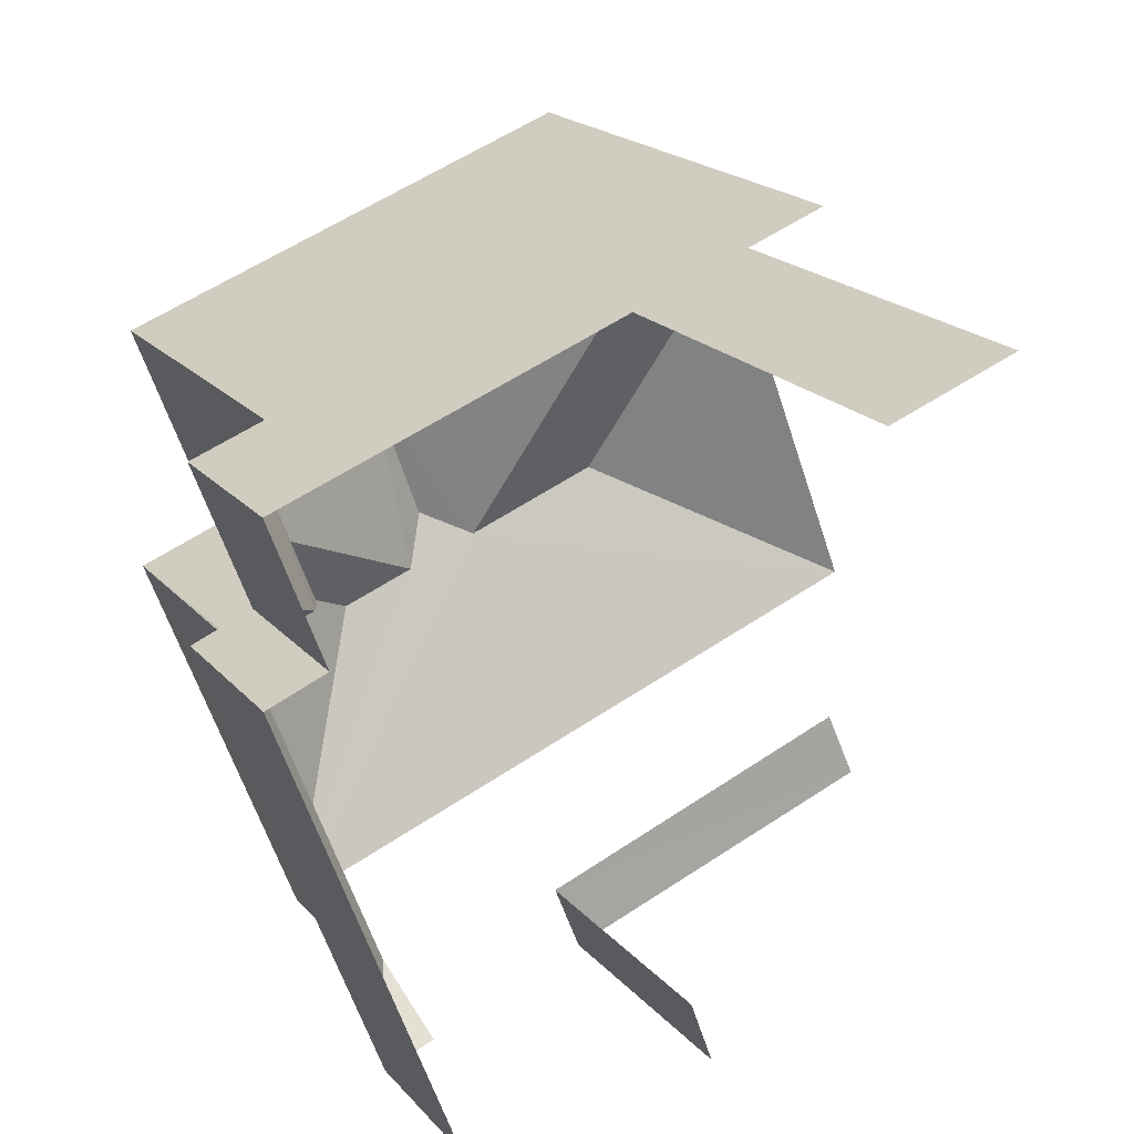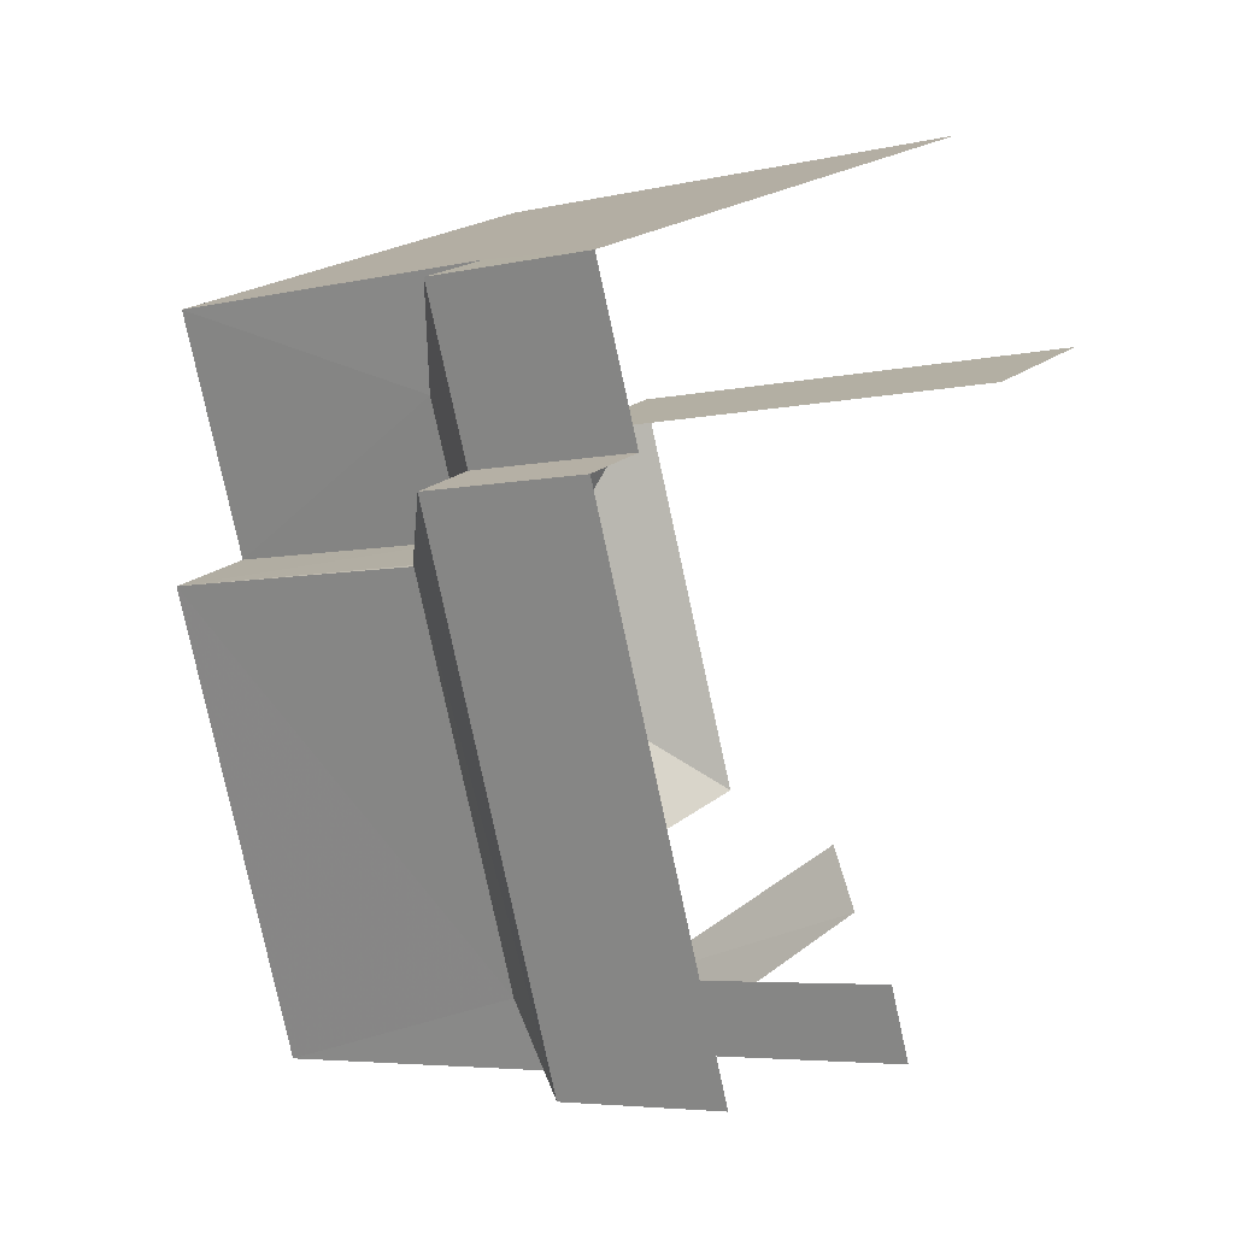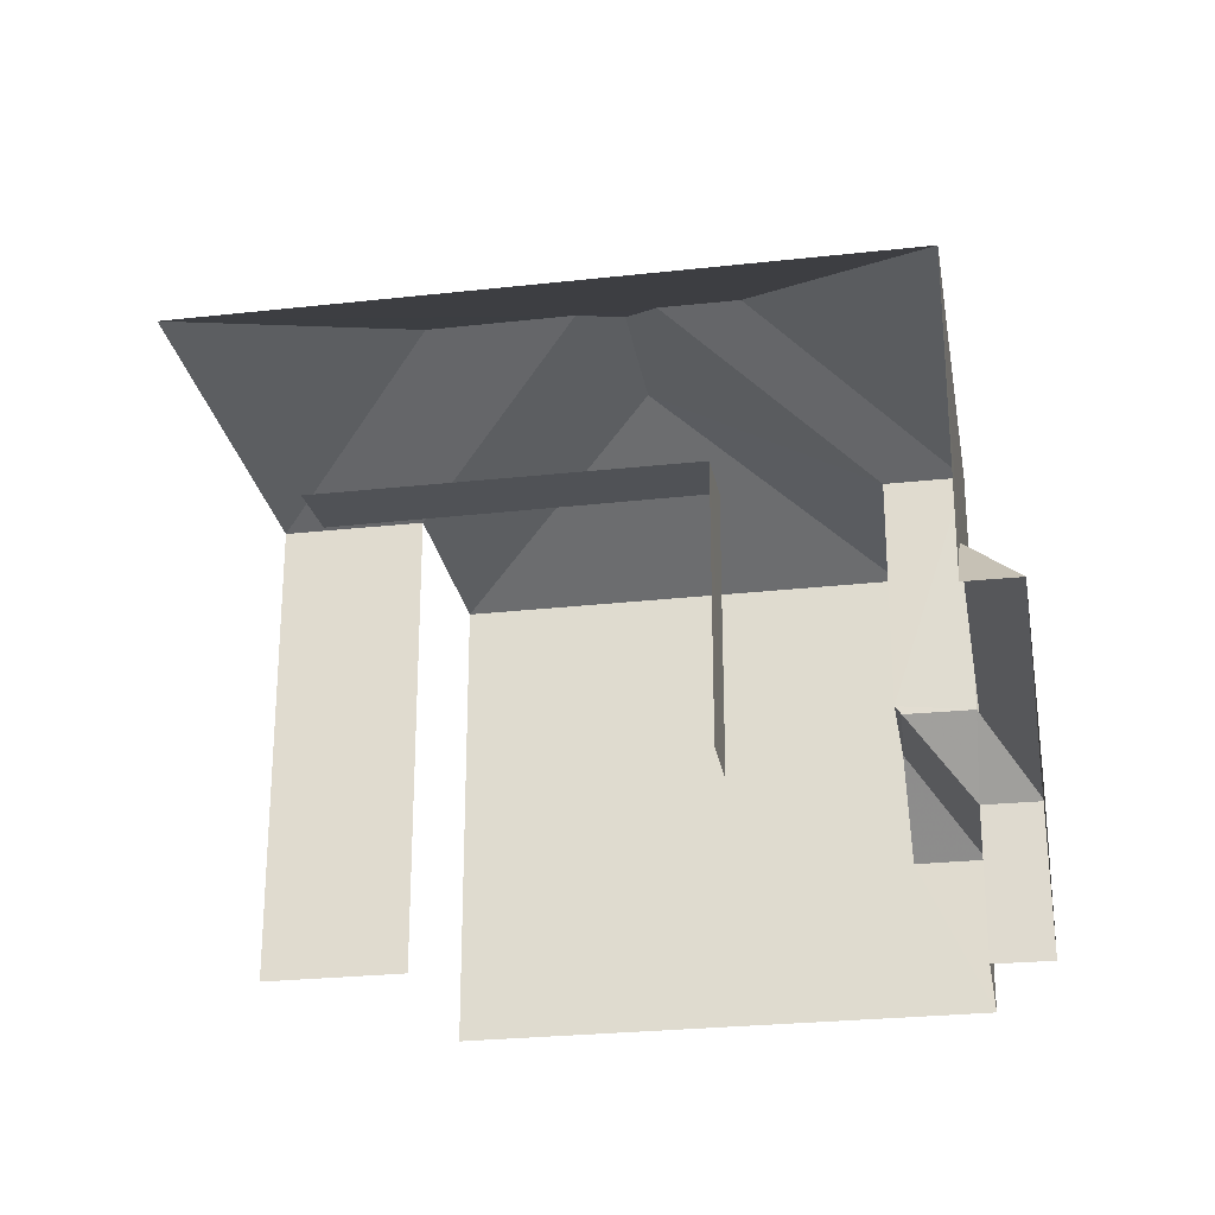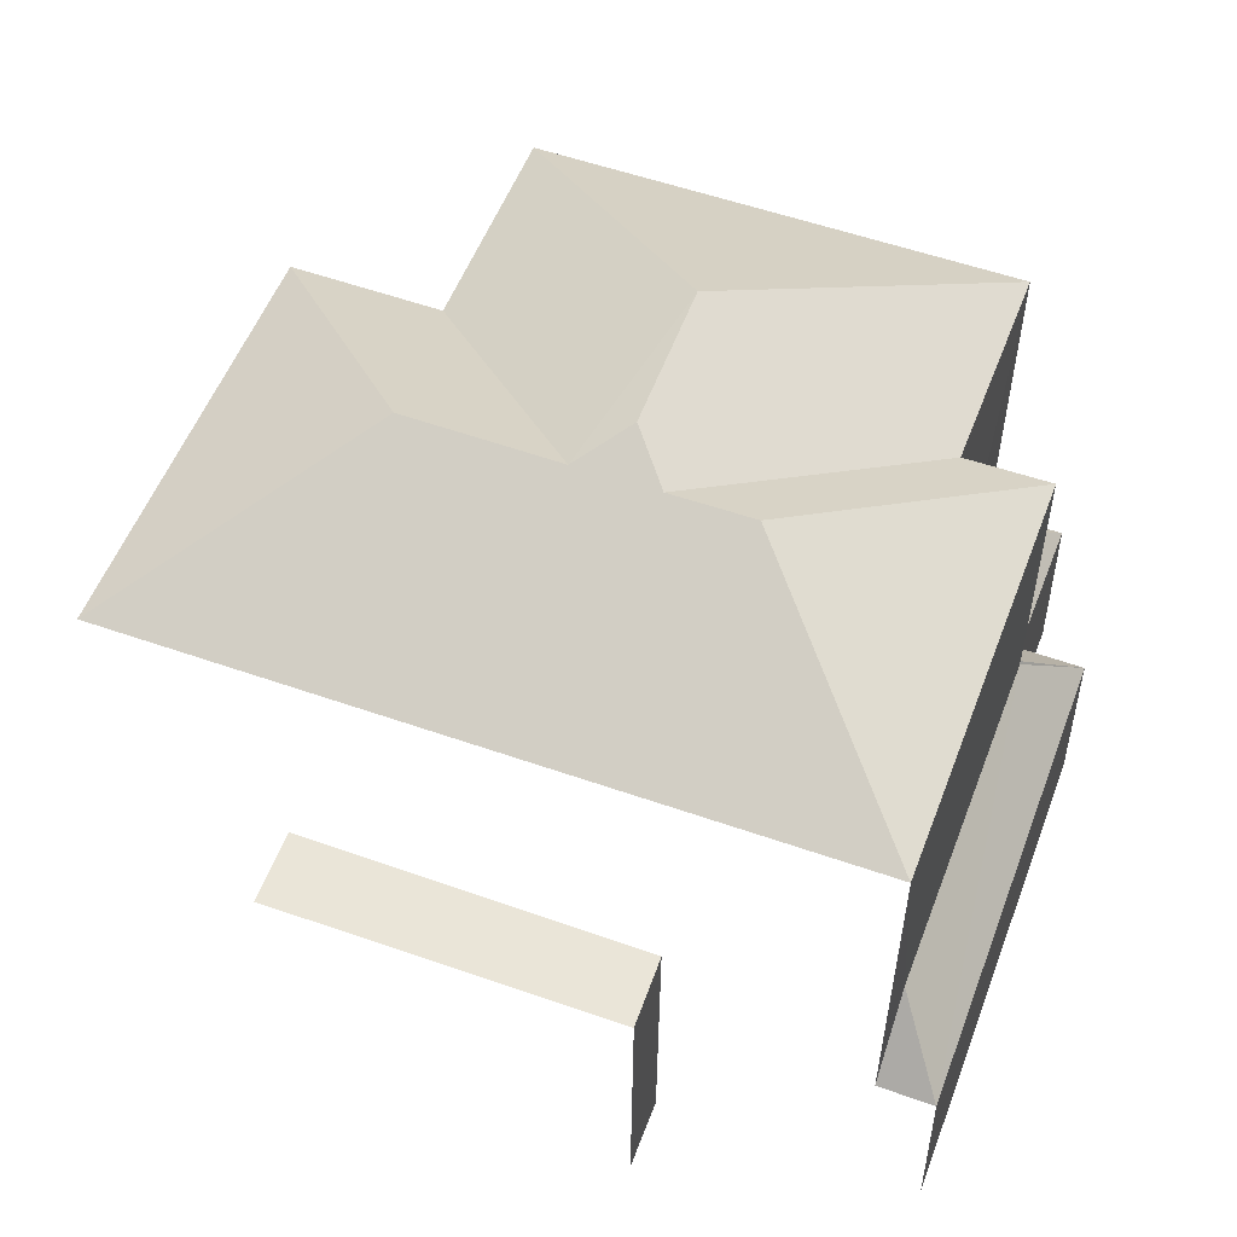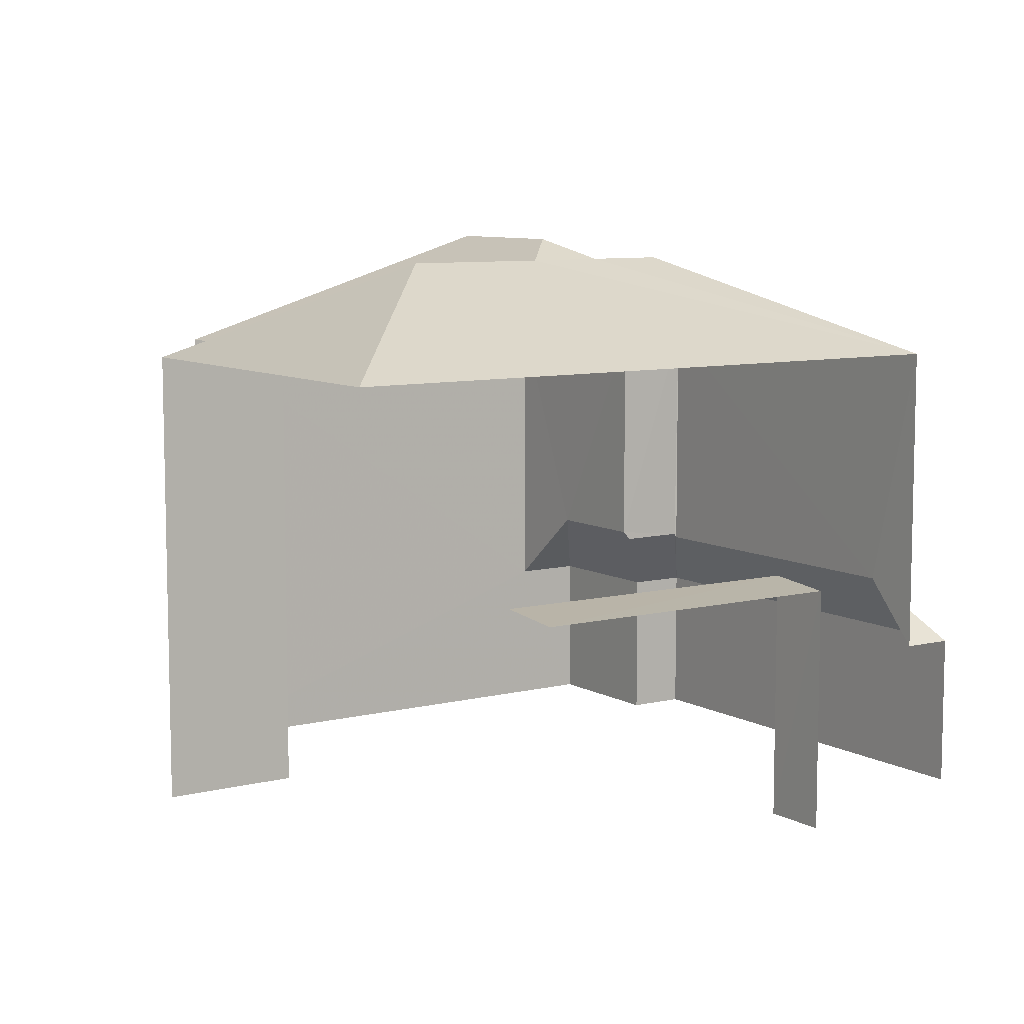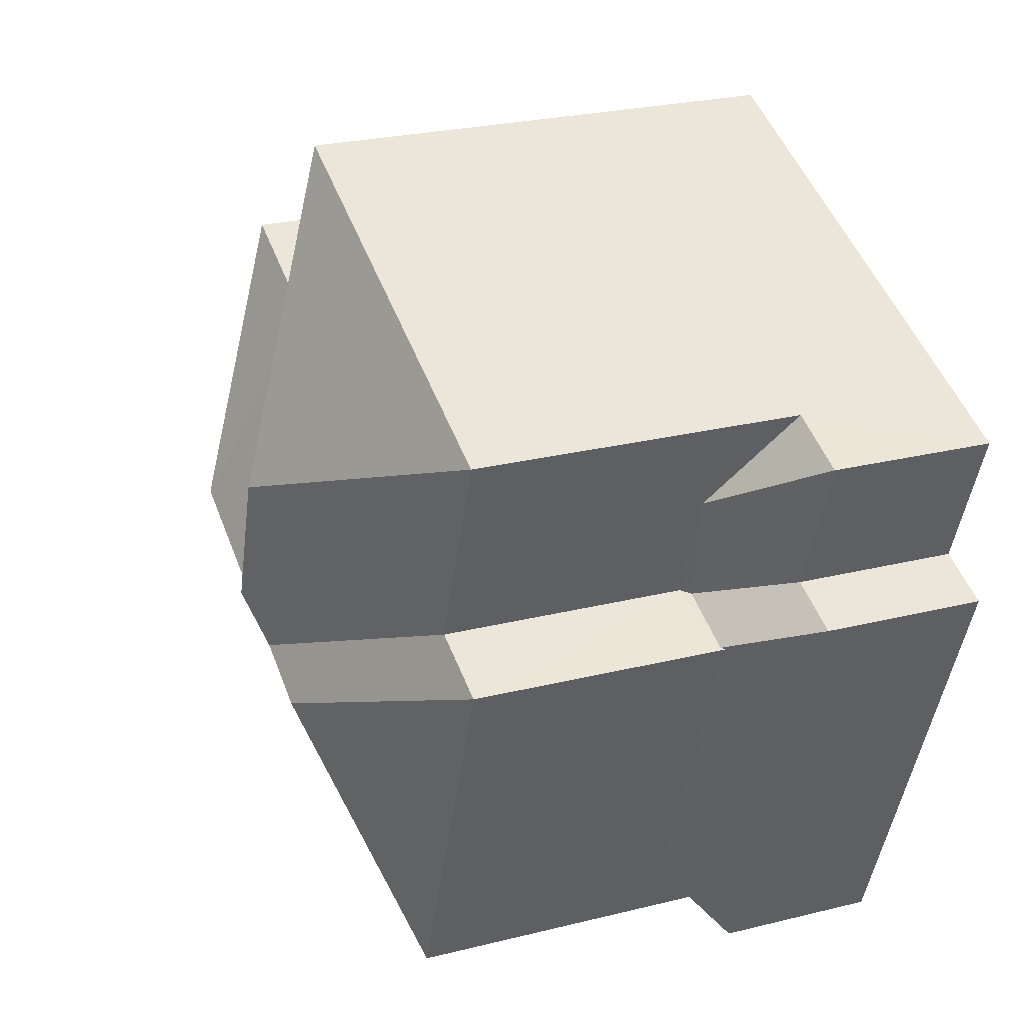
<metadata>
{"format":"obj","ext":"obj","renderer":"f3d","projection":"perspective","resolution":1024,"background":"white","views":[{"elev":20.0,"azim":151.4,"up":"+Y"},{"elev":-5.3,"azim":126.8,"up":"+Y"},{"elev":-26.3,"azim":-10.5,"up":"+Z"},{"elev":-36.9,"azim":-0.5,"up":"+Y"},{"elev":8.4,"azim":-54.5,"up":"+Z"},{"elev":26.1,"azim":68.6,"up":"+Y"}]}
</metadata>
<code>
v -2.242e+05 -1.281e+05 14.58
v -2.242e+05 -1.281e+05 14.58
v -2.242e+05 -1.281e+05 14.58
v -2.242e+05 -1.281e+05 14.58
v -2.242e+05 -1.281e+05 14.58
v -2.242e+05 -1.281e+05 14.58
v -2.242e+05 -1.281e+05 14.58
v -2.242e+05 -1.281e+05 14.58
v -2.242e+05 -1.281e+05 14.58
v -2.242e+05 -1.281e+05 14.58
v -2.242e+05 -1.281e+05 14.58
v -2.242e+05 -1.281e+05 14.58
v -2.242e+05 -1.281e+05 20.67
v -2.242e+05 -1.281e+05 22.21
v -2.242e+05 -1.281e+05 20.67
v -2.242e+05 -1.281e+05 20.67
v -2.242e+05 -1.281e+05 20.67
v -2.242e+05 -1.281e+05 21.95
v -2.242e+05 -1.281e+05 21.95
v -2.242e+05 -1.281e+05 17.84
v -2.242e+05 -1.281e+05 17.76
v -2.242e+05 -1.281e+05 17.76
v -2.242e+05 -1.281e+05 17.84
v -2.242e+05 -1.281e+05 20.67
v -2.242e+05 -1.281e+05 21.95
v -2.242e+05 -1.281e+05 20.67
v -2.242e+05 -1.281e+05 22.21
v -2.242e+05 -1.281e+05 21.95
v -2.242e+05 -1.281e+05 20.67
v -2.242e+05 -1.281e+05 17.61
v -2.242e+05 -1.281e+05 16.6
v -2.242e+05 -1.281e+05 16.6
v -2.242e+05 -1.281e+05 17.44
v -2.242e+05 -1.281e+05 16.59
v -2.242e+05 -1.281e+05 16.59
v -2.242e+05 -1.281e+05 20.67
v -2.242e+05 -1.281e+05 17.5
v -2.242e+05 -1.281e+05 16.6
v -2.242e+05 -1.281e+05 17.5
v -2.242e+05 -1.281e+05 16.6
v -2.242e+05 -1.281e+05 17.61
v -2.242e+05 -1.281e+05 17.44
f 1 2 3
f 3 2 4
f 5 4 6
f 7 5 6
f 8 2 9
f 8 9 10
f 11 6 8
f 12 11 8
f 4 2 6
f 6 2 8
f 17 1 3
f 36 17 3
f 22 5 7
f 22 21 5
f 3 4 23
f 3 23 36
f 26 36 20
f 20 6 34
f 34 6 11
f 36 23 20
f 34 11 35
f 26 20 34
f 2 16 13
f 9 2 13
f 4 5 21
f 23 4 21
f 13 14 15
f 16 17 18
f 19 16 18
f 20 21 22
f 20 23 21
f 24 25 26
f 27 28 14
f 14 29 15
f 14 28 29
f 25 24 29
f 28 25 29
f 27 14 19
f 19 14 16
f 14 13 16
f 30 31 32
f 33 34 35
f 36 18 17
f 37 38 39
f 37 40 38
f 41 39 30
f 30 38 31
f 30 39 38
f 42 35 40
f 40 37 42
f 33 35 42
f 27 19 28
f 25 28 26
f 26 19 36
f 19 18 36
f 28 19 26
f 35 11 12
f 40 35 12
f 17 2 1
f 17 16 2
f 6 22 7
f 6 20 22
f 8 38 40
f 12 8 40
f 30 15 29
f 29 41 30
f 32 15 30
f 31 8 10
f 31 38 8
f 41 29 24
f 24 42 37
f 39 41 37
f 37 41 24
f 13 32 9
f 9 32 10
f 13 15 32
f 10 32 31
f 33 24 26
f 26 34 33
f 42 24 33

</code>
